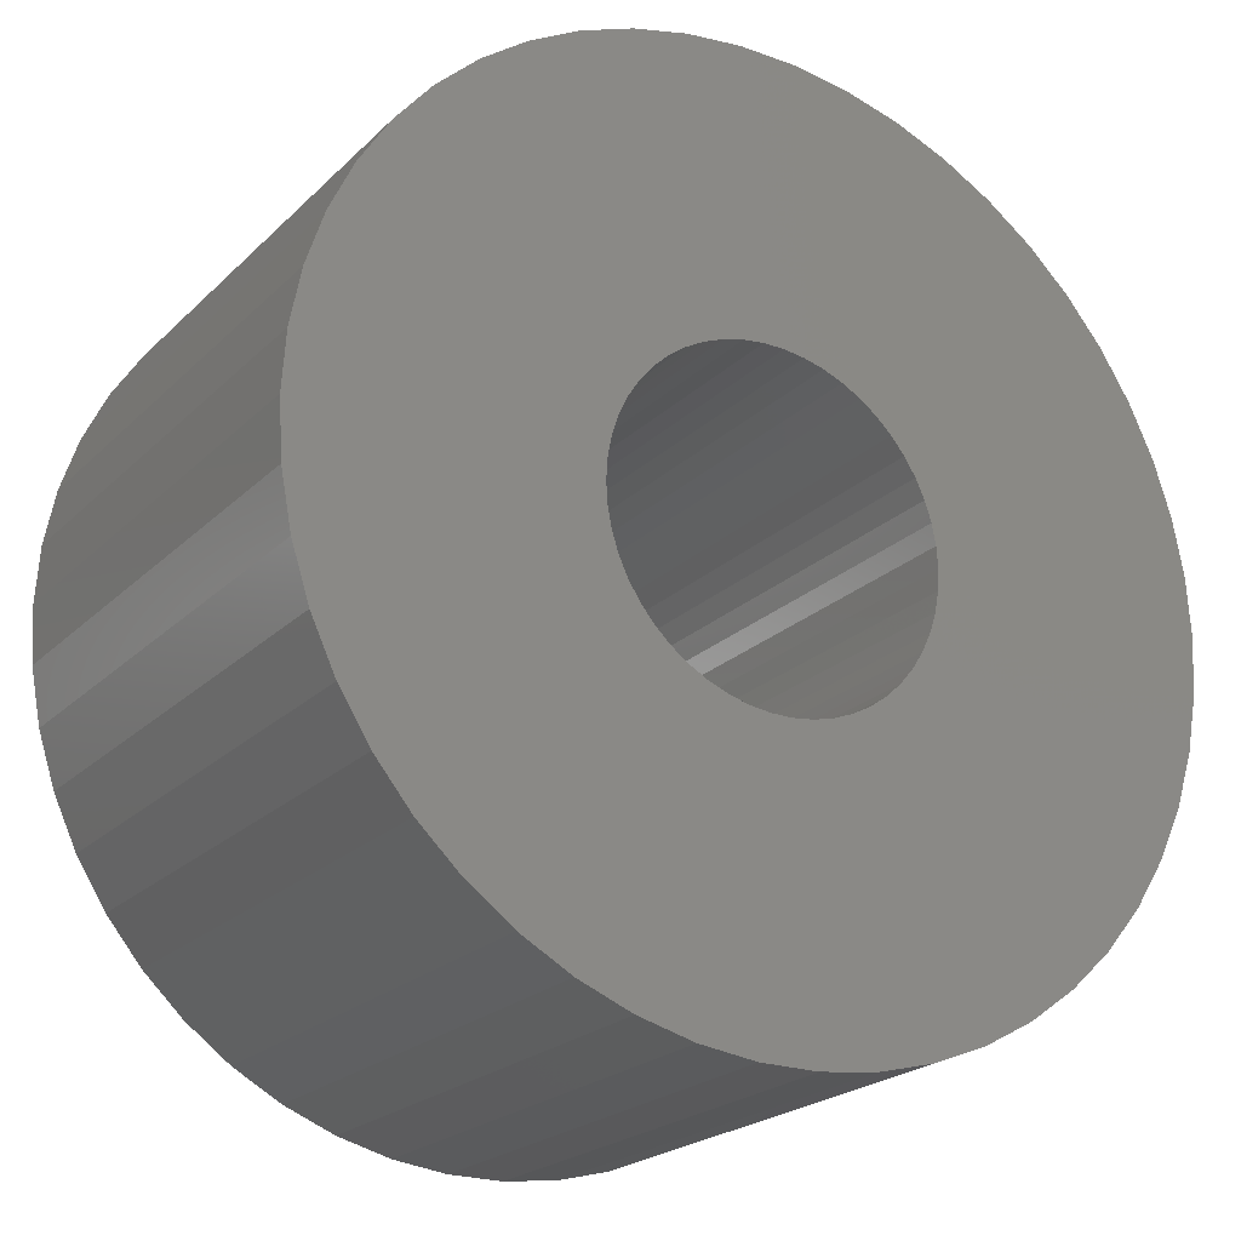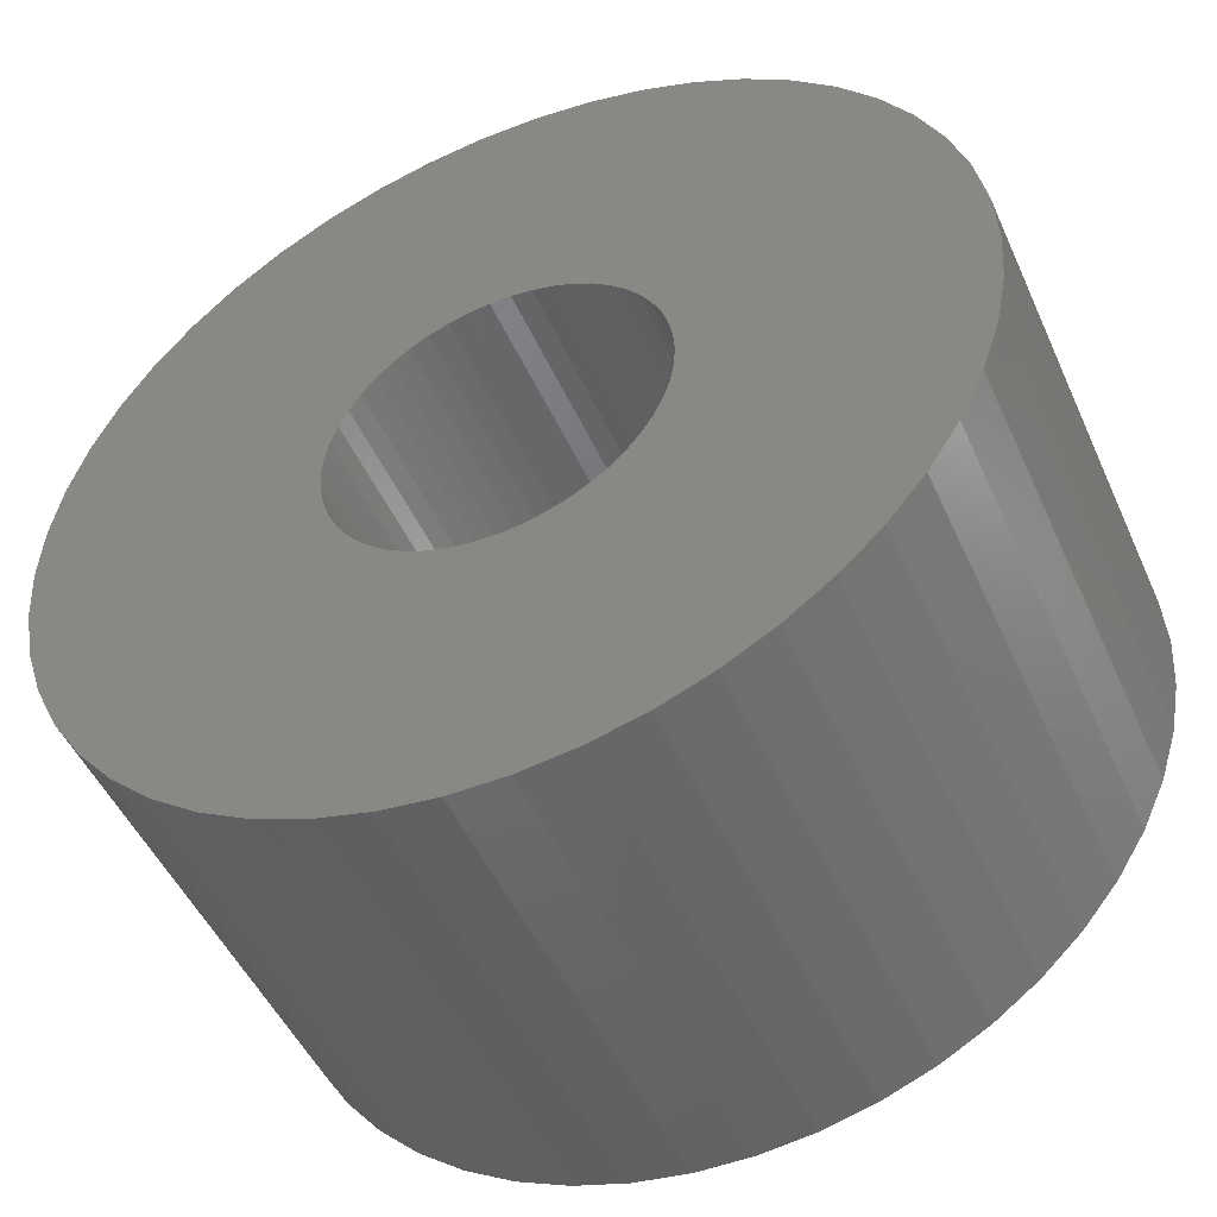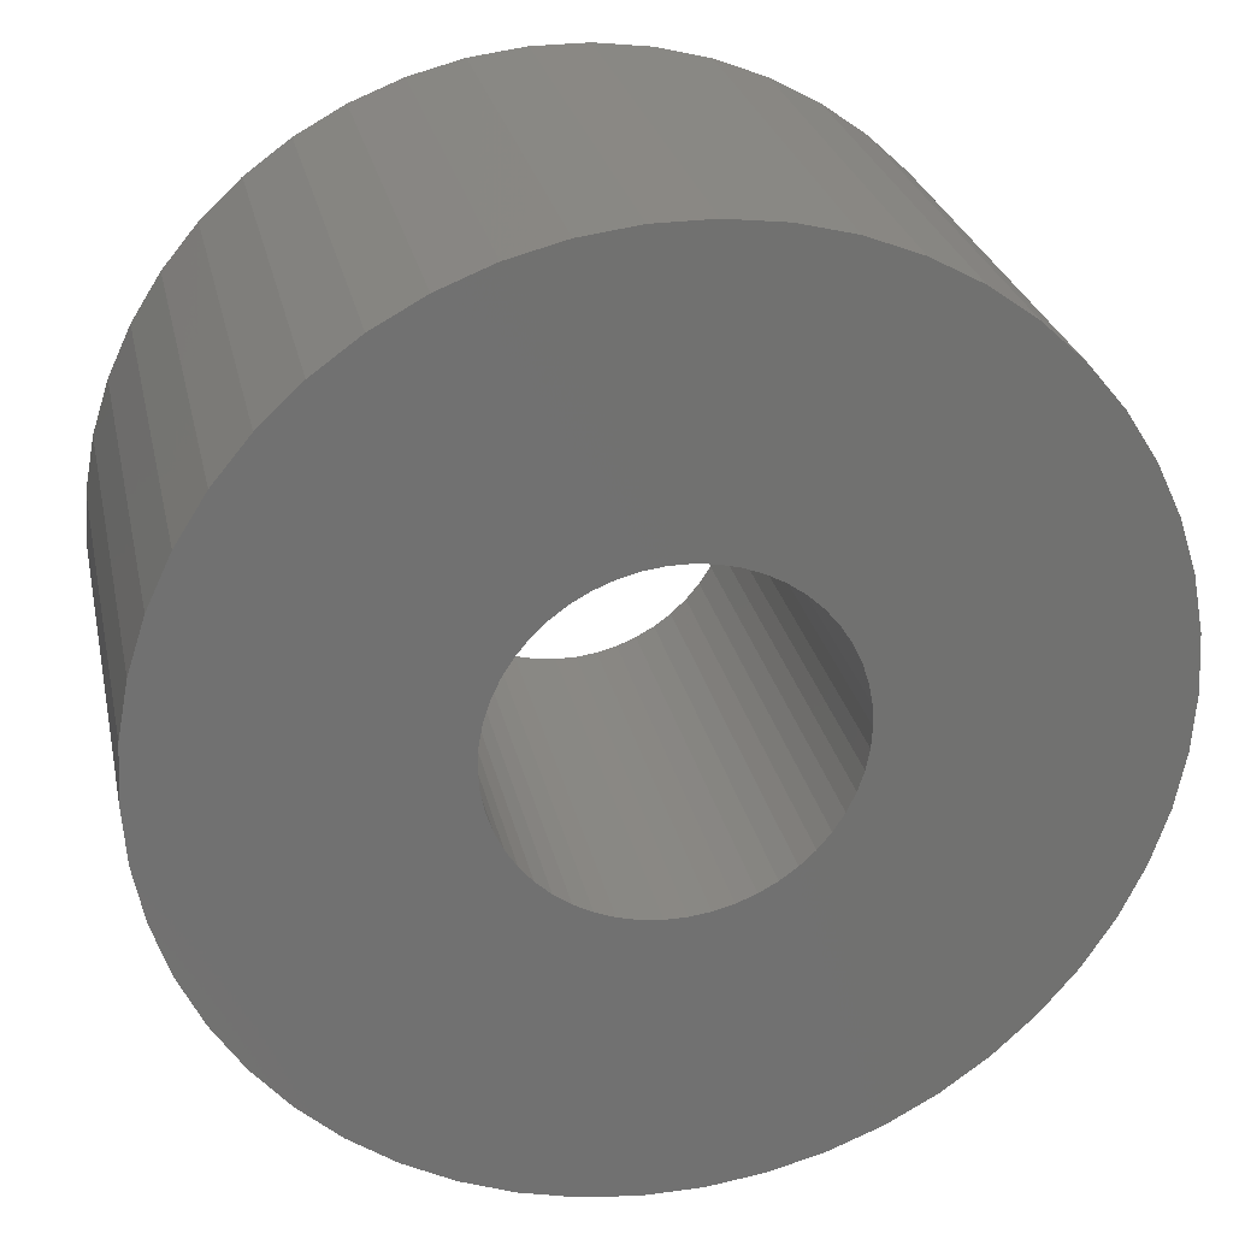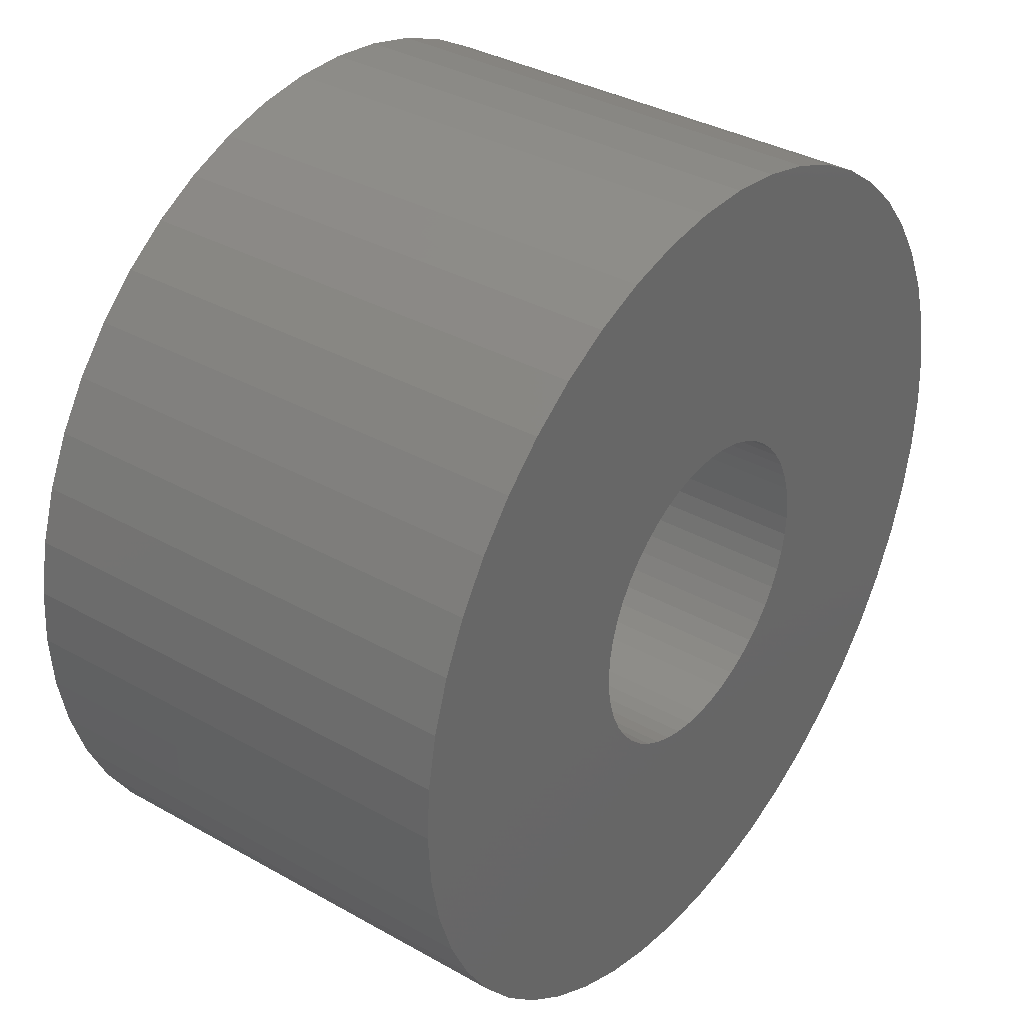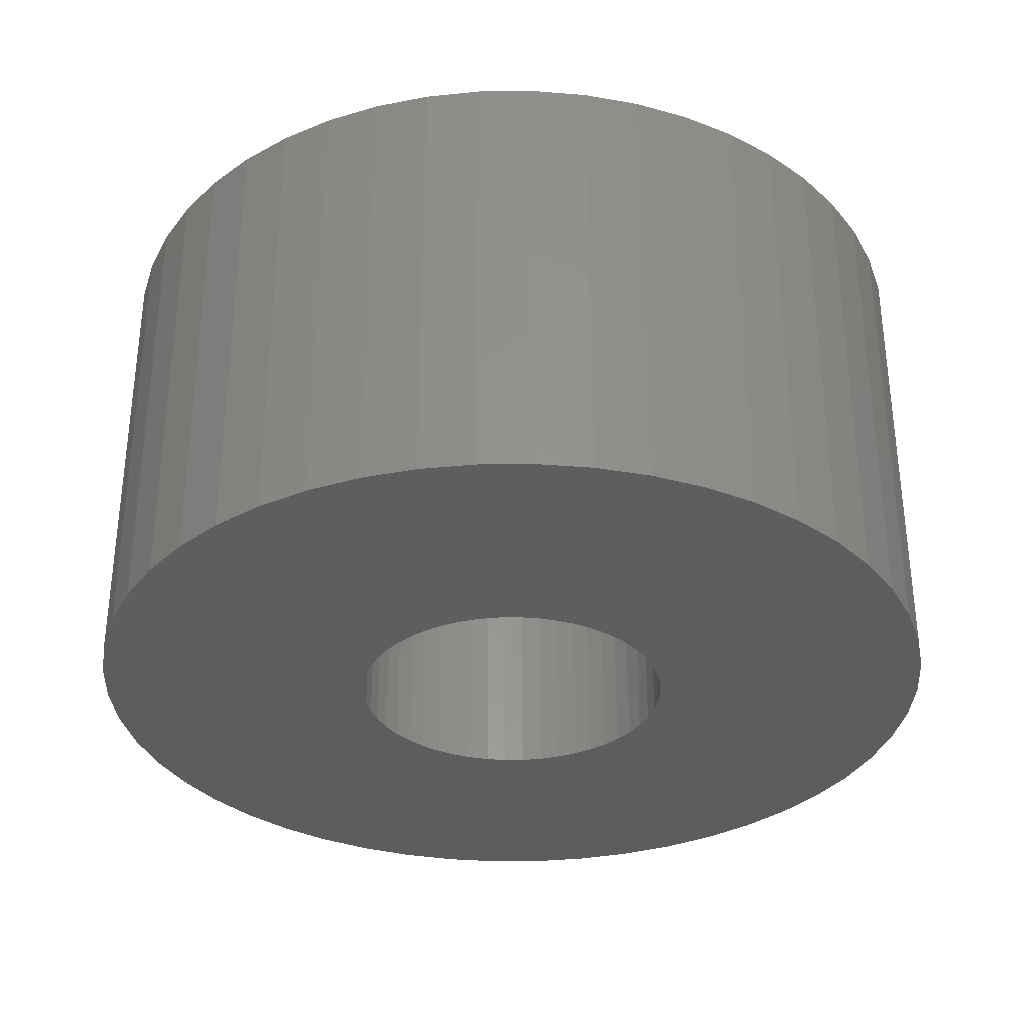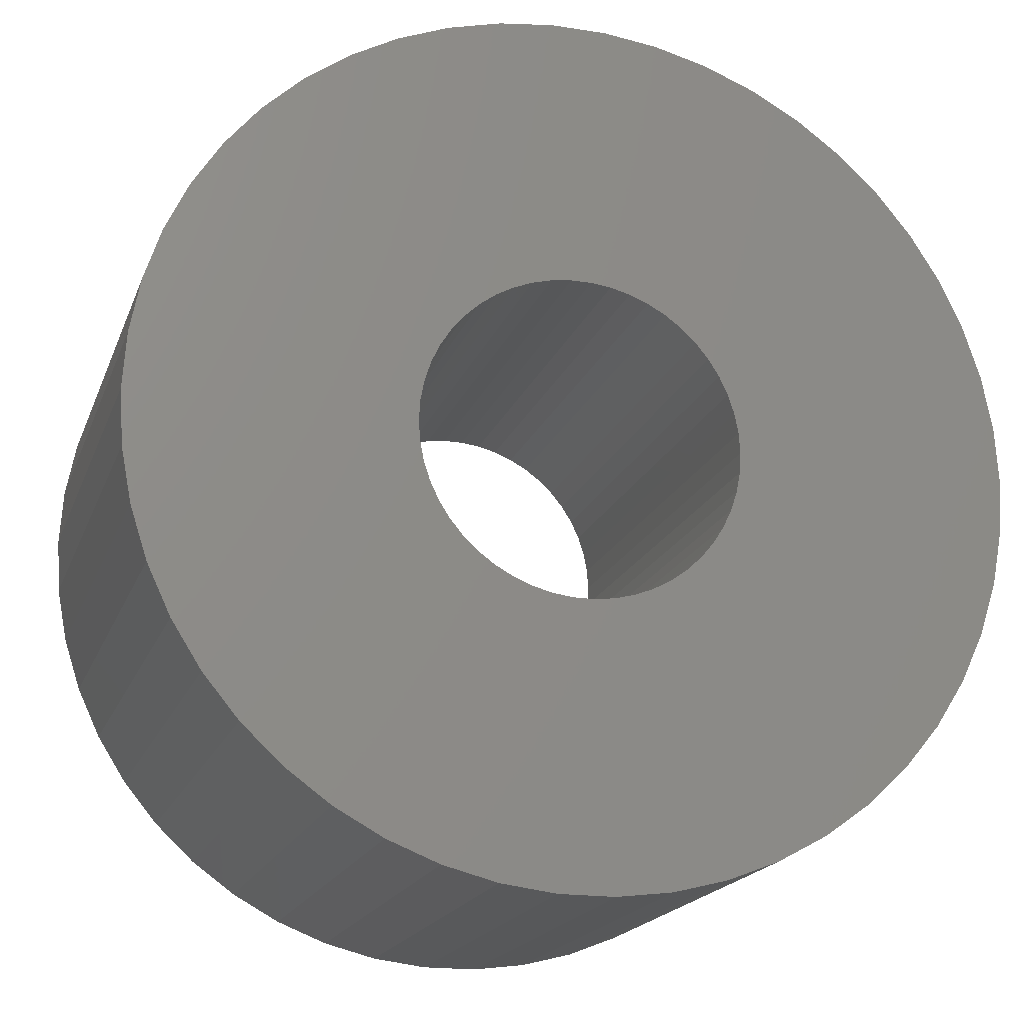
<metadata>
{"format":"stl","ext":"stl","renderer":"f3d","projection":"perspective","resolution":1024,"background":"white","views":[{"elev":-22.3,"azim":147.7,"up":"+Y"},{"elev":-48.9,"azim":-156.4,"up":"+Y"},{"elev":26.9,"azim":-12.0,"up":"+Y"},{"elev":35.6,"azim":126.6,"up":"+Y"},{"elev":-33.2,"azim":-164.8,"up":"+Z"},{"elev":-18.7,"azim":163.3,"up":"+Y"}]}
</metadata>
<code>
# stl→obj: 200 verts, 400 faces
v 7.5 0 4
v 7.441 0.94 -4
v 7.441 0.94 4
v 7.5 0 -4
v -7.5 0 -4
v -7.441 0.94 4
v -7.441 0.94 -4
v -7.5 0 4
v 0.4709 7.485 -4
v -0.4709 7.485 4
v 0.4709 7.485 4
v -0.4709 7.485 -4
v -0.4709 -7.485 -4
v 0.4709 -7.485 4
v -0.4709 -7.485 4
v 0.4709 -7.485 -4
v 5.467 5.134 -4
v 4.781 5.779 4
v 5.467 5.134 4
v 4.781 5.779 -4
v -4.781 5.779 -4
v -5.467 5.134 4
v -4.781 5.779 4
v -5.467 5.134 -4
v -2.318 7.133 -4
v -3.193 6.786 4
v -2.318 7.133 4
v -3.193 6.786 -4
v 6.068 -4.408 4
v 6.572 -3.613 -4
v 6.572 -3.613 4
v 6.068 -4.408 -4
v 6.973 2.761 4
v 6.572 3.613 -4
v 6.572 3.613 4
v 6.973 2.761 -4
v 3.193 6.786 -4
v 2.318 7.133 4
v 3.193 6.786 4
v 2.318 7.133 -4
v 1.405 7.367 4
v 1.405 7.367 -4
v 4.019 6.332 -4
v 4.019 6.332 4
v -6.973 2.761 -4
v -6.572 3.613 4
v -6.572 3.613 -4
v -6.973 2.761 4
v -6.068 4.408 4
v -6.068 4.408 -4
v 2.75 0 4
v 2.728 0.3447 4
v 7.264 1.865 4
v 7.441 -0.94 4
v 2.664 0.6839 4
v 2.728 -0.3447 4
v 2.557 1.012 4
v 7.264 -1.865 4
v 2.41 1.325 4
v 6.068 4.408 4
v 2.664 -0.6839 4
v 2.225 1.616 4
v 6.973 -2.761 4
v 2.005 1.883 4
v 2.557 -1.012 4
v 1.753 2.119 4
v 1.474 2.322 4
v 2.41 -1.325 4
v 1.171 2.488 4
v 0.8498 2.615 4
v 0.5153 2.701 4
v 0.1727 2.745 4
v -0.1727 2.745 4
v -0.5153 2.701 4
v -1.405 7.367 4
v -0.8498 2.615 4
v -1.171 2.488 4
v -1.474 2.322 4
v -4.019 6.332 4
v -1.753 2.119 4
v -2.005 1.883 4
v -2.225 1.616 4
v -2.41 1.325 4
v 2.225 -1.616 4
v 5.467 -5.134 4
v 2.005 -1.883 4
v 4.781 -5.779 4
v 1.753 -2.119 4
v 4.019 -6.332 4
v 1.474 -2.322 4
v 3.193 -6.786 4
v 1.171 -2.488 4
v 2.318 -7.133 4
v 0.8498 -2.615 4
v 1.405 -7.367 4
v 0.5153 -2.701 4
v 0.1727 -2.745 4
v -0.1727 -2.745 4
v -0.5153 -2.701 4
v -1.405 -7.367 4
v -0.8498 -2.615 4
v -2.318 -7.133 4
v -1.171 -2.488 4
v -3.193 -6.786 4
v -1.474 -2.322 4
v -4.019 -6.332 4
v -1.753 -2.119 4
v -4.781 -5.779 4
v -2.005 -1.883 4
v -5.467 -5.134 4
v -2.225 -1.616 4
v -6.068 -4.408 4
v -2.41 -1.325 4
v -6.572 -3.613 4
v -2.557 -1.012 4
v -6.973 -2.761 4
v -2.664 -0.6839 4
v -7.264 -1.865 4
v -2.728 -0.3447 4
v -7.441 -0.94 4
v -2.75 0 4
v -2.557 1.012 4
v -2.664 0.6839 4
v -7.264 1.865 4
v -2.728 0.3447 4
v -4.019 6.332 -4
v -1.405 7.367 -4
v 7.264 -1.865 -4
v 6.973 -2.761 -4
v 1.405 -7.367 -4
v 7.264 1.865 -4
v 6.068 4.408 -4
v -7.264 1.865 -4
v 5.467 -5.134 -4
v 7.441 -0.94 -4
v -6.572 -3.613 -4
v -6.973 -2.761 -4
v -7.441 -0.94 -4
v 2.318 -7.133 -4
v 3.193 -6.786 -4
v 4.781 -5.779 -4
v 4.019 -6.332 -4
v -3.193 -6.786 -4
v -2.318 -7.133 -4
v -5.467 -5.134 -4
v -4.781 -5.779 -4
v 2.75 0 -4
v 2.728 -0.3447 -4
v 2.664 -0.6839 -4
v 2.728 0.3447 -4
v 2.557 -1.012 -4
v 2.41 -1.325 -4
v 2.664 0.6839 -4
v 2.225 -1.616 -4
v 2.005 -1.883 -4
v 2.557 1.012 -4
v 1.753 -2.119 -4
v 1.474 -2.322 -4
v 2.41 1.325 -4
v 1.171 -2.488 -4
v 0.8498 -2.615 -4
v 0.5153 -2.701 -4
v 0.1727 -2.745 -4
v -0.1727 -2.745 -4
v -0.5153 -2.701 -4
v -1.405 -7.367 -4
v -0.8498 -2.615 -4
v -1.171 -2.488 -4
v -1.474 -2.322 -4
v -4.019 -6.332 -4
v -1.753 -2.119 -4
v -2.005 -1.883 -4
v -2.225 -1.616 -4
v -6.068 -4.408 -4
v -2.41 -1.325 -4
v 2.225 1.616 -4
v 2.005 1.883 -4
v 1.753 2.119 -4
v 1.474 2.322 -4
v 1.171 2.488 -4
v 0.8498 2.615 -4
v 0.5153 2.701 -4
v 0.1727 2.745 -4
v -0.1727 2.745 -4
v -0.5153 2.701 -4
v -0.8498 2.615 -4
v -1.171 2.488 -4
v -1.474 2.322 -4
v -1.753 2.119 -4
v -2.005 1.883 -4
v -2.225 1.616 -4
v -2.41 1.325 -4
v -2.557 1.012 -4
v -2.664 0.6839 -4
v -2.728 0.3447 -4
v -2.75 0 -4
v -2.557 -1.012 -4
v -2.664 -0.6839 -4
v -7.264 -1.865 -4
v -2.728 -0.3447 -4
f 1 2 3
f 2 1 4
f 5 6 7
f 6 5 8
f 9 10 11
f 10 9 12
f 13 14 15
f 14 13 16
f 17 18 19
f 18 17 20
f 21 22 23
f 22 21 24
f 25 26 27
f 26 25 28
f 29 30 31
f 30 29 32
f 33 34 35
f 34 33 36
f 37 38 39
f 38 37 40
f 40 41 38
f 41 40 42
f 43 39 44
f 39 43 37
f 45 46 47
f 46 45 48
f 47 49 50
f 49 47 46
f 51 1 3
f 52 3 53
f 1 51 54
f 55 53 33
f 56 54 51
f 57 33 35
f 54 56 58
f 59 35 60
f 61 58 56
f 62 60 19
f 58 61 63
f 64 19 18
f 65 63 61
f 66 18 44
f 63 65 31
f 67 44 39
f 68 31 65
f 31 68 29
f 3 52 51
f 53 55 52
f 33 57 55
f 35 59 57
f 69 39 38
f 60 62 59
f 19 64 62
f 18 66 64
f 44 67 66
f 70 38 41
f 39 69 67
f 38 70 69
f 41 71 70
f 11 71 41
f 11 72 71
f 11 73 72
f 10 73 11
f 10 74 73
f 75 74 10
f 74 75 76
f 27 76 75
f 76 27 77
f 26 77 27
f 77 26 78
f 79 78 26
f 78 79 80
f 23 80 79
f 80 23 81
f 22 81 23
f 81 22 82
f 49 82 22
f 82 49 83
f 84 29 68
f 29 84 85
f 86 85 84
f 85 86 87
f 88 87 86
f 87 88 89
f 90 89 88
f 89 90 91
f 92 91 90
f 91 92 93
f 94 93 92
f 93 94 95
f 96 95 94
f 96 14 95
f 97 14 96
f 98 14 97
f 98 15 14
f 99 15 98
f 100 99 101
f 102 101 103
f 99 100 15
f 104 103 105
f 106 105 107
f 108 107 109
f 110 109 111
f 101 102 100
f 112 111 113
f 114 113 115
f 116 115 117
f 118 117 119
f 120 119 121
f 46 83 49
f 103 104 102
f 83 46 122
f 105 106 104
f 48 122 46
f 107 108 106
f 122 48 123
f 109 110 108
f 124 123 48
f 111 112 110
f 123 124 125
f 113 114 112
f 6 125 124
f 115 116 114
f 125 6 121
f 117 118 116
f 8 121 6
f 119 120 118
f 121 8 120
f 126 23 79
f 23 126 21
f 12 75 10
f 75 12 127
f 63 128 58
f 128 63 129
f 16 95 14
f 95 16 130
f 53 36 33
f 36 53 131
f 3 131 53
f 131 3 2
f 60 17 19
f 17 60 132
f 35 132 60
f 132 35 34
f 42 11 41
f 11 42 9
f 20 44 18
f 44 20 43
f 50 22 24
f 22 50 49
f 133 48 45
f 48 133 124
f 7 124 133
f 124 7 6
f 85 32 29
f 32 85 134
f 58 135 54
f 135 58 128
f 136 116 137
f 116 136 114
f 138 8 5
f 8 138 120
f 139 91 93
f 91 139 140
f 28 79 26
f 79 28 126
f 127 27 75
f 27 127 25
f 141 85 87
f 85 141 134
f 140 89 91
f 89 140 142
f 31 129 63
f 129 31 30
f 54 4 1
f 4 54 135
f 143 102 104
f 102 143 144
f 145 108 110
f 108 145 146
f 147 4 135
f 148 135 128
f 4 147 2
f 149 128 129
f 150 2 147
f 151 129 30
f 2 150 131
f 152 30 32
f 153 131 150
f 154 32 134
f 131 153 36
f 155 134 141
f 156 36 153
f 157 141 142
f 36 156 34
f 158 142 140
f 159 34 156
f 34 159 132
f 135 148 147
f 128 149 148
f 129 151 149
f 30 152 151
f 160 140 139
f 32 154 152
f 134 155 154
f 141 157 155
f 142 158 157
f 161 139 130
f 140 160 158
f 139 161 160
f 130 162 161
f 16 162 130
f 16 163 162
f 16 164 163
f 13 164 16
f 13 165 164
f 166 165 13
f 165 166 167
f 144 167 166
f 167 144 168
f 143 168 144
f 168 143 169
f 170 169 143
f 169 170 171
f 146 171 170
f 171 146 172
f 145 172 146
f 172 145 173
f 174 173 145
f 173 174 175
f 176 132 159
f 132 176 17
f 177 17 176
f 17 177 20
f 178 20 177
f 20 178 43
f 179 43 178
f 43 179 37
f 180 37 179
f 37 180 40
f 181 40 180
f 40 181 42
f 182 42 181
f 182 9 42
f 183 9 182
f 184 9 183
f 184 12 9
f 185 12 184
f 127 185 186
f 25 186 187
f 185 127 12
f 28 187 188
f 126 188 189
f 21 189 190
f 24 190 191
f 186 25 127
f 50 191 192
f 47 192 193
f 45 193 194
f 133 194 195
f 7 195 196
f 136 175 174
f 187 28 25
f 175 136 197
f 188 126 28
f 137 197 136
f 189 21 126
f 197 137 198
f 190 24 21
f 199 198 137
f 191 50 24
f 198 199 200
f 192 47 50
f 138 200 199
f 193 45 47
f 200 138 196
f 194 133 45
f 5 196 138
f 195 7 133
f 196 5 7
f 130 93 95
f 93 130 139
f 142 87 89
f 87 142 141
f 166 15 100
f 15 166 13
f 144 100 102
f 100 144 166
f 174 114 136
f 114 174 112
f 137 118 199
f 118 137 116
f 199 120 138
f 120 199 118
f 145 112 174
f 112 145 110
f 170 104 106
f 104 170 143
f 146 106 108
f 106 146 170
f 156 59 159
f 59 156 57
f 159 62 176
f 62 159 59
f 181 69 70
f 69 181 180
f 187 76 77
f 76 187 186
f 122 192 83
f 192 122 193
f 148 51 147
f 51 148 56
f 178 64 66
f 64 178 177
f 184 72 73
f 72 184 183
f 179 66 67
f 66 179 178
f 121 195 125
f 195 121 196
f 82 190 81
f 190 82 191
f 188 77 78
f 77 188 187
f 186 74 76
f 74 186 185
f 152 65 151
f 65 152 68
f 171 109 107
f 109 171 172
f 113 197 115
f 197 113 175
f 158 92 90
f 92 158 160
f 153 57 156
f 57 153 55
f 176 64 177
f 64 176 62
f 182 70 71
f 70 182 181
f 183 71 72
f 71 183 182
f 180 67 69
f 67 180 179
f 123 193 122
f 193 123 194
f 125 194 123
f 194 125 195
f 83 191 82
f 191 83 192
f 185 73 74
f 73 185 184
f 189 78 80
f 78 189 188
f 190 80 81
f 80 190 189
f 147 52 150
f 52 147 51
f 151 61 149
f 61 151 65
f 155 84 154
f 84 155 86
f 163 98 97
f 98 163 164
f 119 196 121
f 196 119 200
f 109 173 111
f 173 109 172
f 162 97 96
f 97 162 163
f 150 55 153
f 55 150 52
f 149 56 148
f 56 149 61
f 154 68 152
f 68 154 84
f 165 101 99
f 101 165 167
f 115 198 117
f 198 115 197
f 117 200 119
f 200 117 198
f 160 94 92
f 94 160 161
f 161 96 94
f 96 161 162
f 157 90 88
f 90 157 158
f 164 99 98
f 99 164 165
f 168 105 103
f 105 168 169
f 111 175 113
f 175 111 173
f 155 88 86
f 88 155 157
f 169 107 105
f 107 169 171
f 167 103 101
f 103 167 168

</code>
